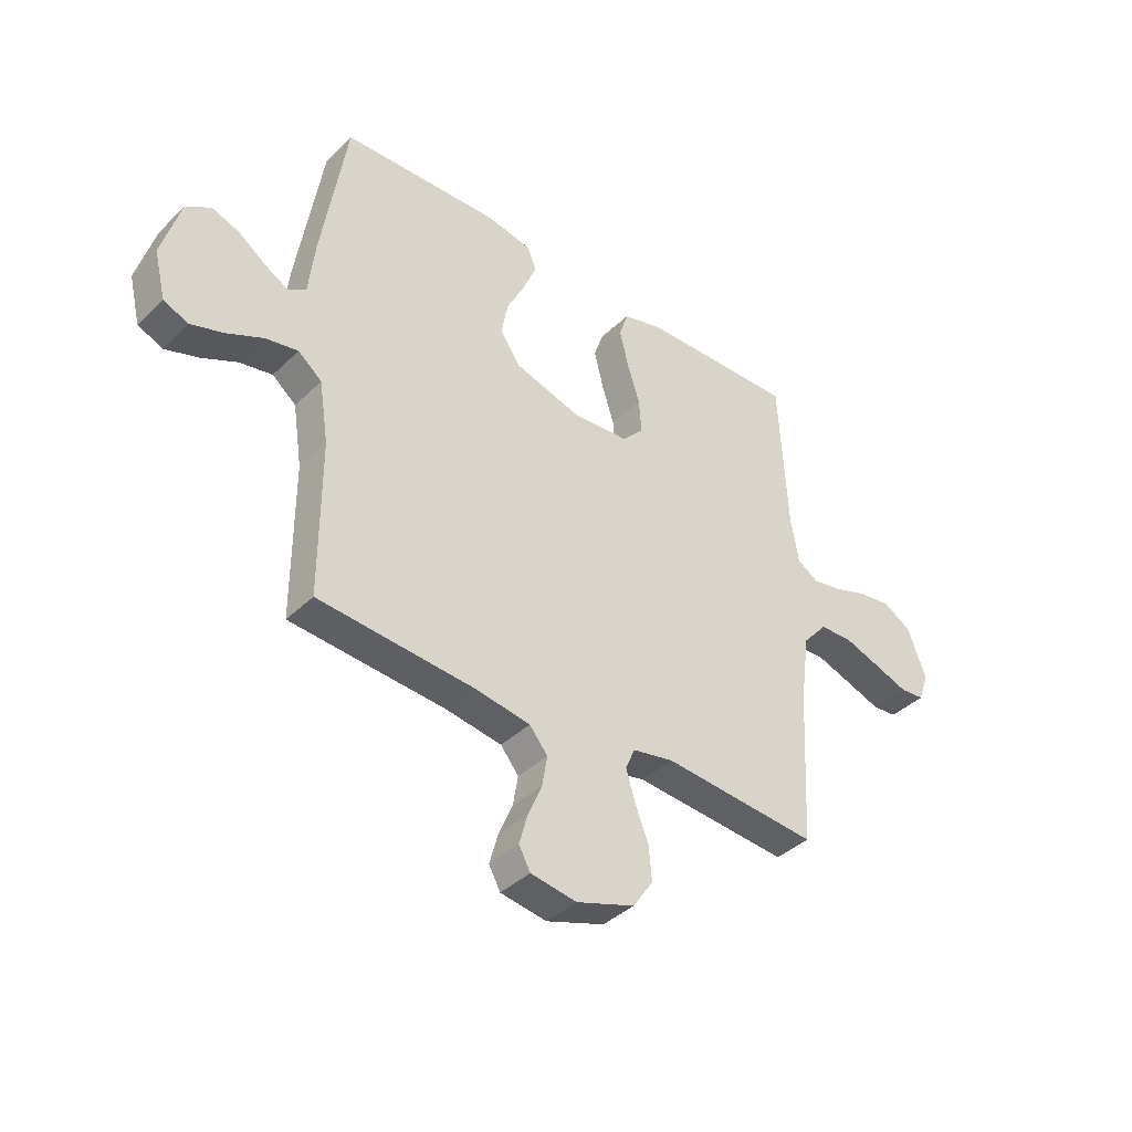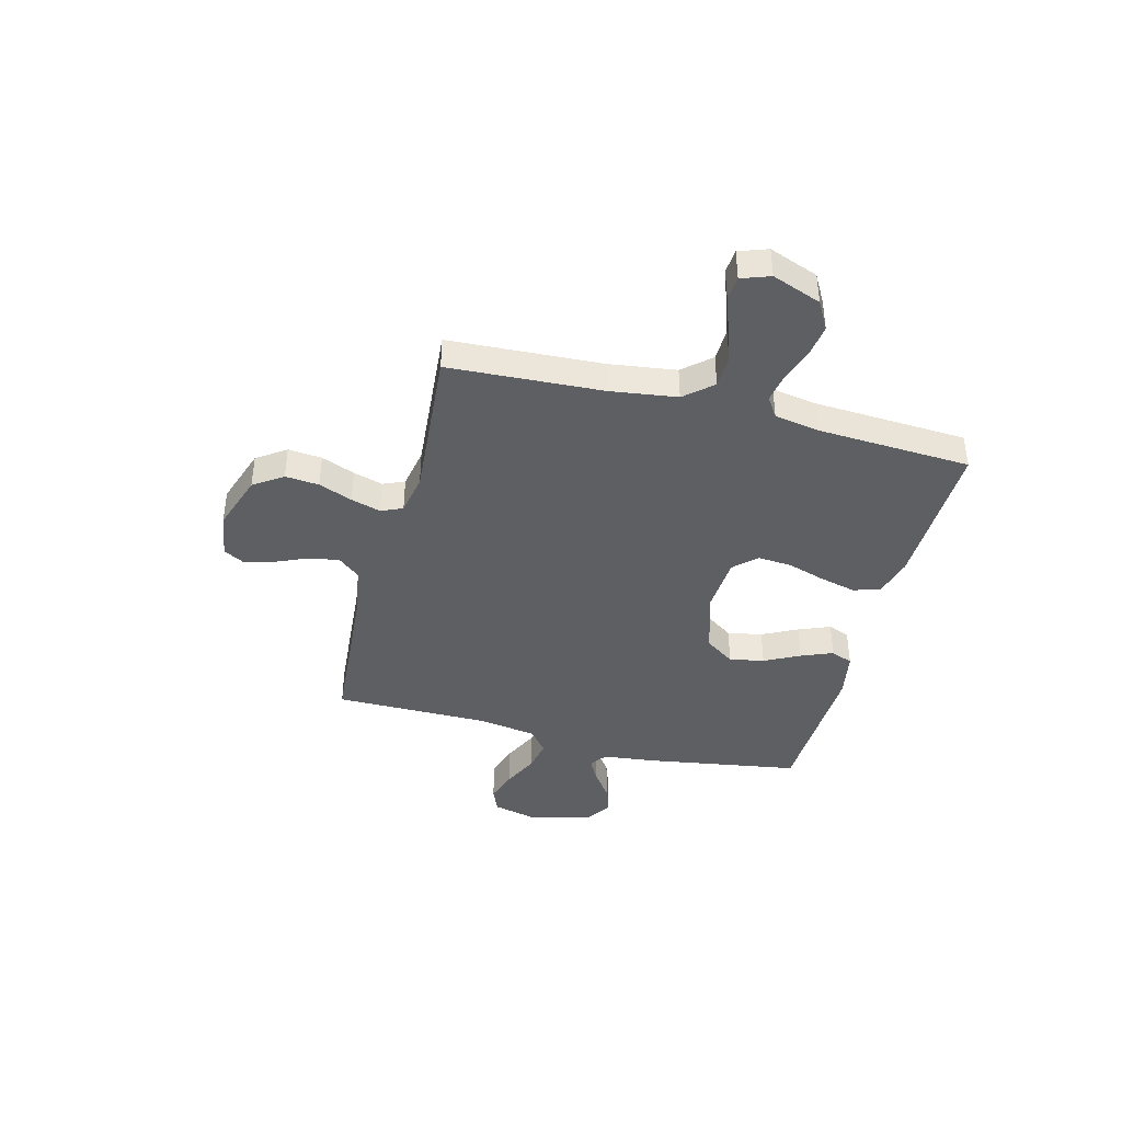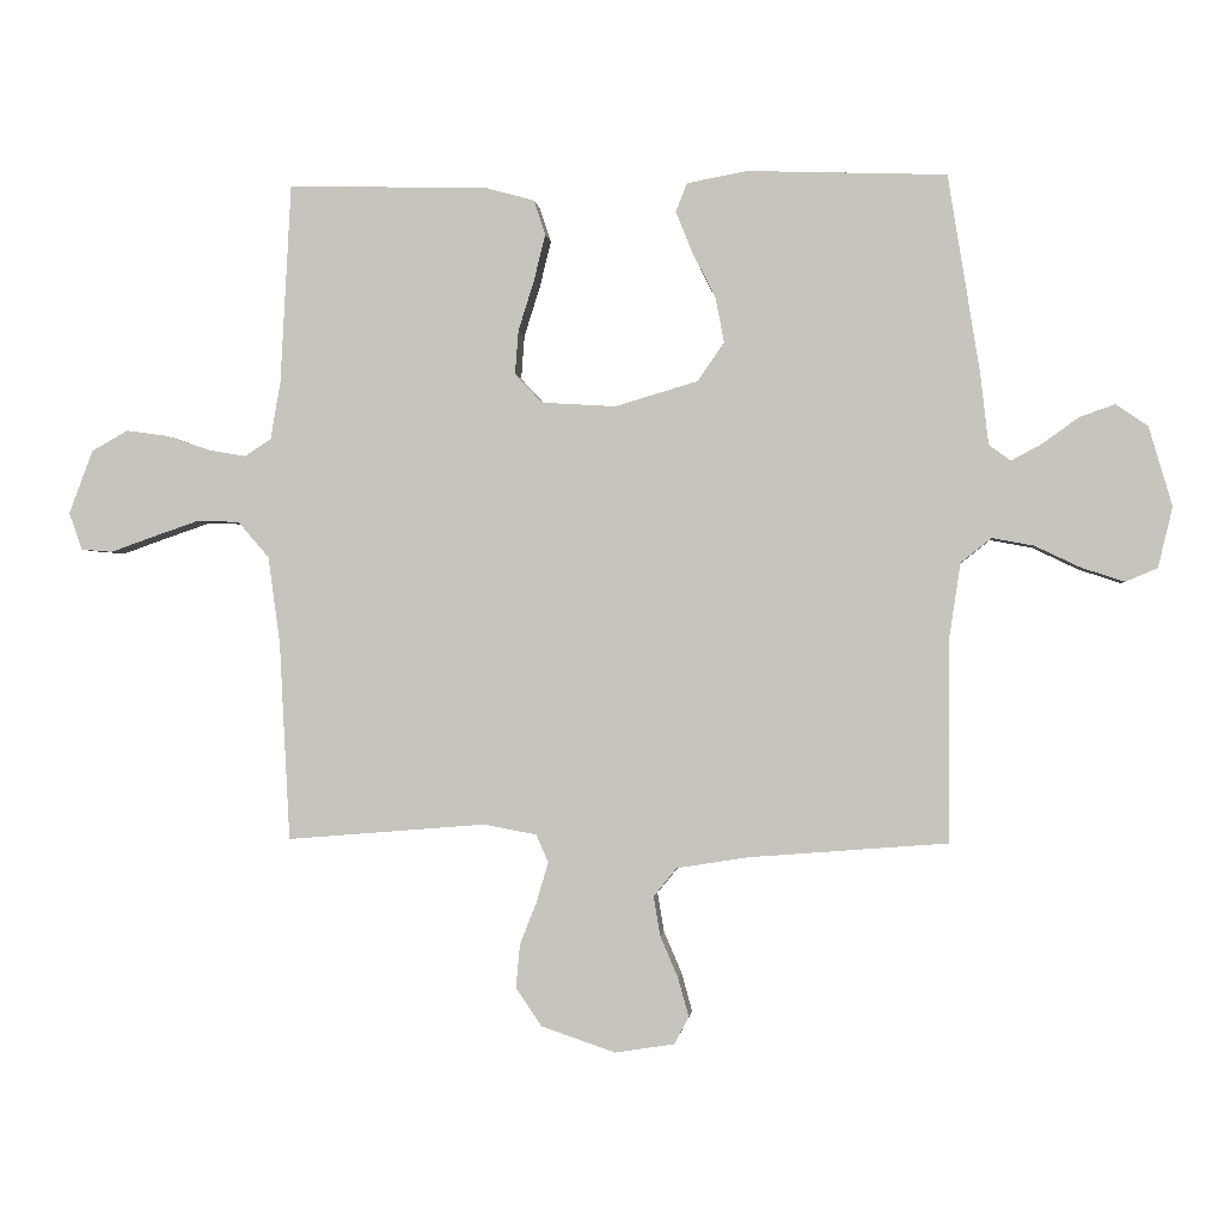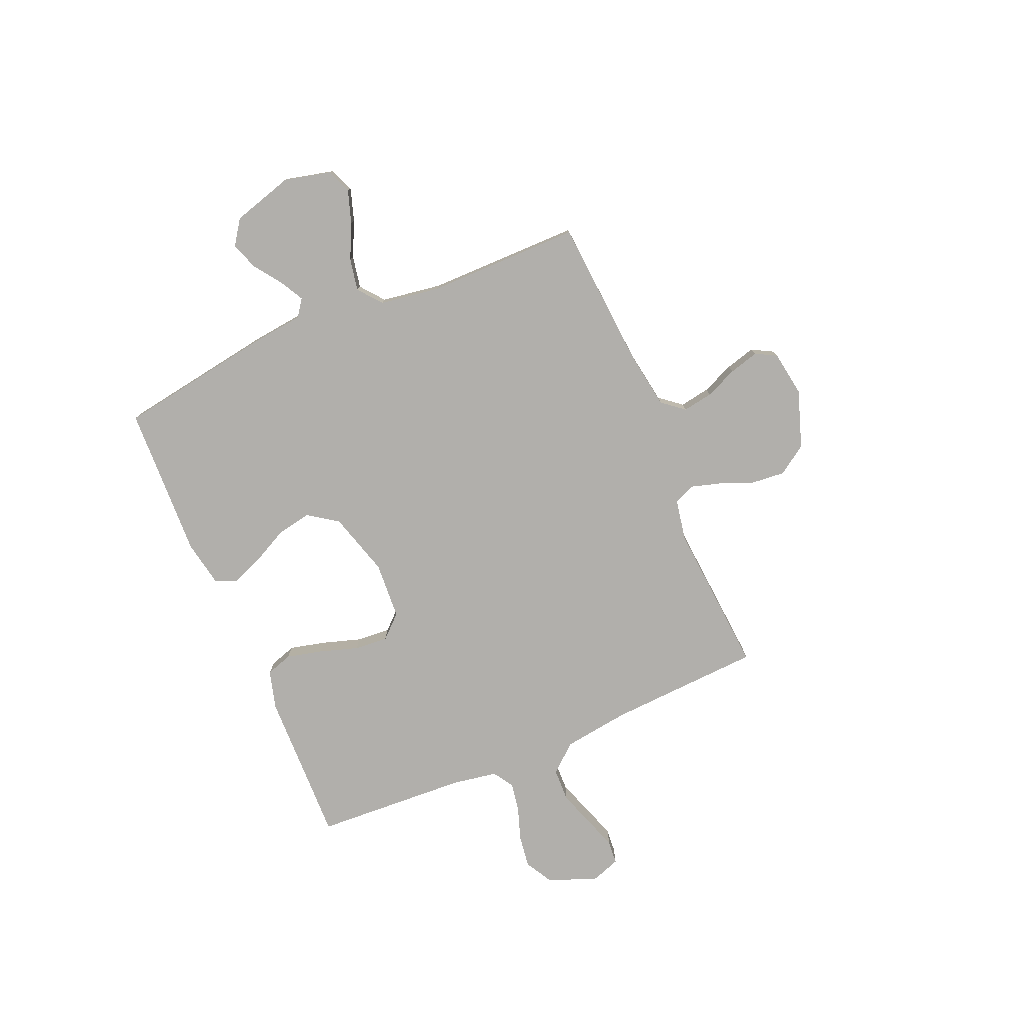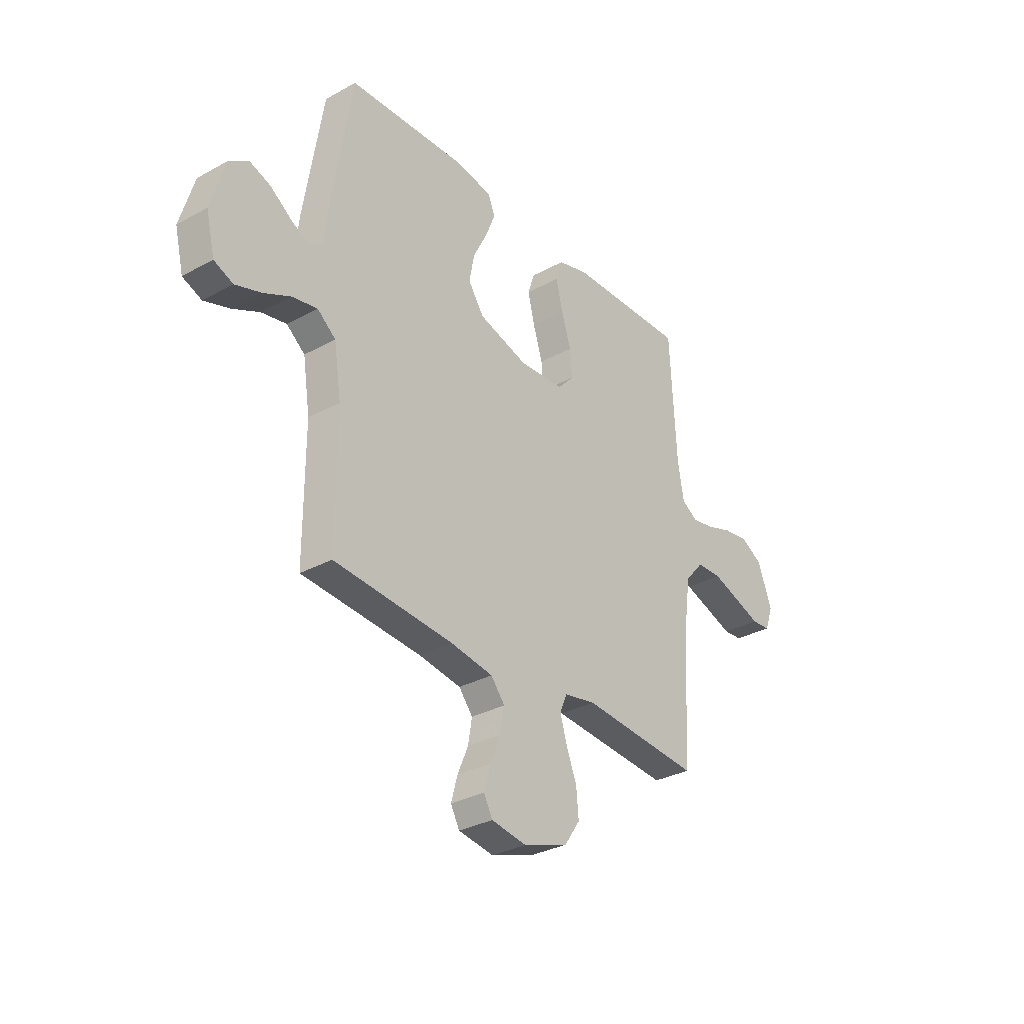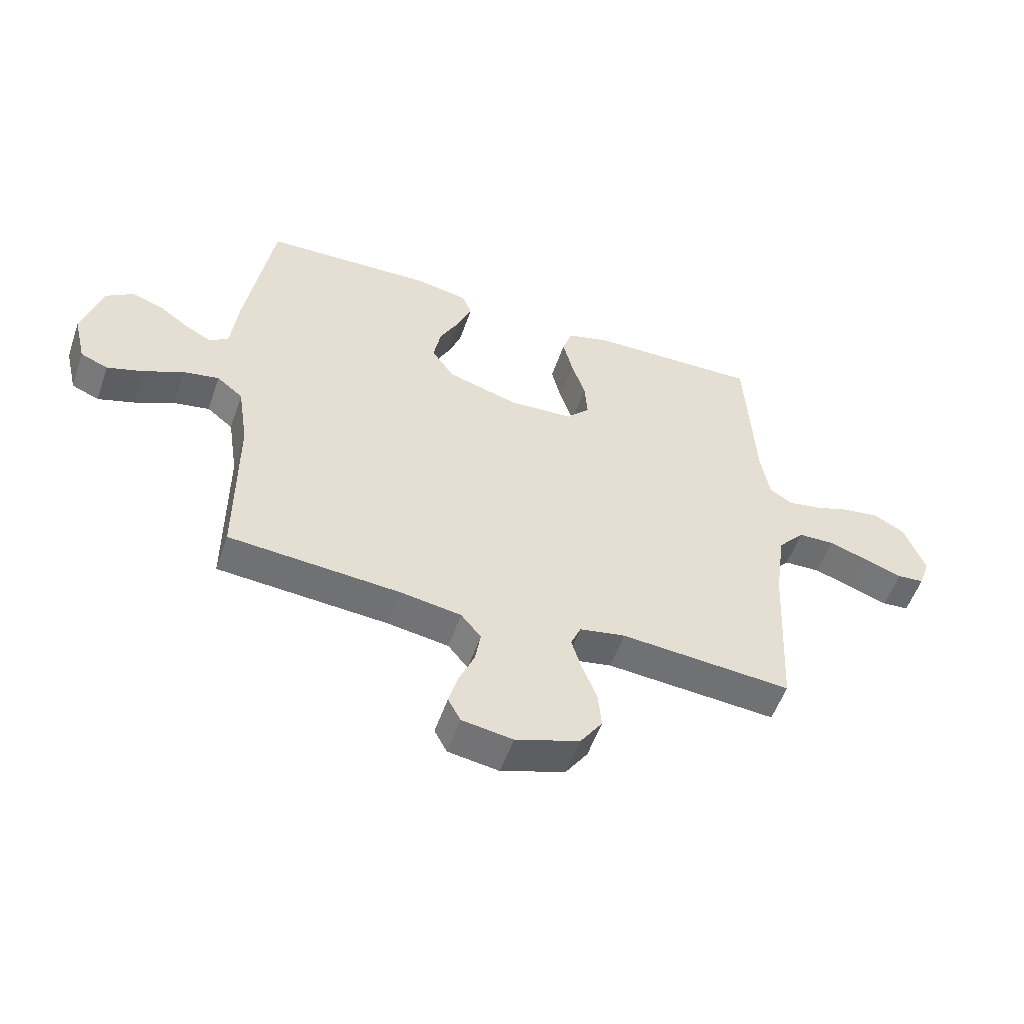
<metadata>
{"format":"obj","ext":"obj","renderer":"f3d","projection":"perspective","resolution":1024,"background":"white","views":[{"elev":-39.2,"azim":139.9,"up":"+Z"},{"elev":-41.0,"azim":-104.5,"up":"+Y"},{"elev":-1.2,"azim":5.8,"up":"+Z"},{"elev":-78.1,"azim":113.1,"up":"+Y"},{"elev":-31.4,"azim":127.9,"up":"+Z"},{"elev":-54.3,"azim":161.0,"up":"+Z"}]}
</metadata>
<code>
v 0.5 0.07 0.5
v 0.548 0.07 0.2
v 0.56 0.07 0.094
v 0.593 0.07 0.07
v 0.639 0.07 0.095
v 0.693 0.07 0.134
v 0.747 0.07 0.153
v 0.795 0.07 0.12
v 0.83 0.07 0
v 0.808 0.07 -0.091
v 0.76 0.07 -0.111
v 0.696 0.07 -0.09
v 0.627 0.07 -0.057
v 0.564 0.07 -0.045
v 0.518 0.07 -0.082
v 0.5 0.07 -0.2
v 0.5 0.07 -0.5
v 0.2 0.07 -0.523
v 0.093 0.07 -0.54
v 0.058 0.07 -0.583
v 0.068 0.07 -0.642
v 0.095 0.07 -0.705
v 0.111 0.07 -0.763
v 0.089 0.07 -0.804
v 0 0.07 -0.818
v -0.112 0.07 -0.78
v -0.151 0.07 -0.723
v -0.145 0.07 -0.657
v -0.119 0.07 -0.591
v -0.102 0.07 -0.533
v -0.12 0.07 -0.491
v -0.2 0.07 -0.476
v -0.5 0.07 -0.5
v -0.516 0.07 -0.2
v -0.534 0.07 -0.069
v -0.581 0.07 -0.015
v -0.645 0.07 -0.013
v -0.715 0.07 -0.037
v -0.78 0.07 -0.06
v -0.827 0.07 -0.056
v -0.847 0.07 0
v -0.811 0.07 0.096
v -0.756 0.07 0.127
v -0.692 0.07 0.118
v -0.628 0.07 0.096
v -0.571 0.07 0.086
v -0.531 0.07 0.112
v -0.516 0.07 0.2
v -0.5 0.07 0.5
v -0.2 0.07 0.493
v -0.124 0.07 0.472
v -0.107 0.07 0.42
v -0.124 0.07 0.35
v -0.148 0.07 0.274
v -0.153 0.07 0.208
v -0.112 0.07 0.164
v 0 0.07 0.157
v 0.125 0.07 0.194
v 0.165 0.07 0.252
v 0.152 0.07 0.32
v 0.117 0.07 0.389
v 0.092 0.07 0.451
v 0.109 0.07 0.494
v 0.2 0.07 0.511
v 0.5 0 0.5
v 0.548 0 0.2
v 0.56 0 0.094
v 0.593 0 0.07
v 0.639 0 0.095
v 0.693 0 0.134
v 0.747 0 0.153
v 0.795 0 0.12
v 0.83 0 0
v 0.808 0 -0.091
v 0.76 0 -0.111
v 0.696 0 -0.09
v 0.627 0 -0.057
v 0.564 0 -0.045
v 0.518 0 -0.082
v 0.5 0 -0.2
v 0.5 0 -0.5
v 0.2 0 -0.523
v 0.093 0 -0.54
v 0.058 0 -0.583
v 0.068 0 -0.642
v 0.095 0 -0.705
v 0.111 0 -0.763
v 0.089 0 -0.804
v 0 0 -0.818
v -0.112 0 -0.78
v -0.151 0 -0.723
v -0.145 0 -0.657
v -0.119 0 -0.591
v -0.102 0 -0.533
v -0.12 0 -0.491
v -0.2 0 -0.476
v -0.5 0 -0.5
v -0.516 0 -0.2
v -0.534 0 -0.069
v -0.581 0 -0.015
v -0.645 0 -0.013
v -0.715 0 -0.037
v -0.78 0 -0.06
v -0.827 0 -0.056
v -0.847 0 0
v -0.811 0 0.096
v -0.756 0 0.127
v -0.692 0 0.118
v -0.628 0 0.096
v -0.571 0 0.086
v -0.531 0 0.112
v -0.516 0 0.2
v -0.5 0 0.5
v -0.2 0 0.493
v -0.124 0 0.472
v -0.107 0 0.42
v -0.124 0 0.35
v -0.148 0 0.274
v -0.153 0 0.208
v -0.112 0 0.164
v 0 0 0.157
v 0.125 0 0.194
v 0.165 0 0.252
v 0.152 0 0.32
v 0.117 0 0.389
v 0.092 0 0.451
v 0.109 0 0.494
v 0.2 0 0.511
f 60 61 62 63
f 60 63 64 1
f 51 52 53 54
f 49 50 51 54
f 48 49 54 55
f 47 48 55 56
f 42 43 44 45
f 42 45 46
f 41 42 46
f 38 39 40 41
f 37 38 41 46
f 36 37 46 47
f 32 33 34
f 31 32 34 35
f 26 27 28 29
f 26 29 30
f 25 26 30
f 24 25 30
f 21 22 23 24
f 20 21 24 30
f 19 20 30 31
f 16 17 18
f 15 16 18 19
f 10 11 12 13
f 10 13 14
f 9 10 14
f 8 9 14
f 5 6 7 8
f 4 5 8 14
f 3 4 14 15
f 59 60 1 2
f 58 59 2 3
f 57 58 3 15
f 36 47 56 57
f 31 35 36 57
f 15 19 31 57
f 127 126 125 124
f 65 128 127 124
f 118 117 116 115
f 118 115 114 113
f 119 118 113 112
f 120 119 112 111
f 109 108 107 106
f 110 109 106
f 110 106 105
f 105 104 103 102
f 110 105 102 101
f 111 110 101 100
f 98 97 96
f 99 98 96 95
f 93 92 91 90
f 94 93 90
f 94 90 89
f 94 89 88
f 88 87 86 85
f 94 88 85 84
f 95 94 84 83
f 82 81 80
f 83 82 80 79
f 77 76 75 74
f 78 77 74
f 78 74 73
f 78 73 72
f 72 71 70 69
f 78 72 69 68
f 79 78 68 67
f 66 65 124 123
f 67 66 123 122
f 79 67 122 121
f 121 120 111 100
f 121 100 99 95
f 121 95 83 79
f 1 65 66 2
f 2 66 67 3
f 3 67 68 4
f 4 68 69 5
f 5 69 70 6
f 6 70 71 7
f 7 71 72 8
f 8 72 73 9
f 9 73 74 10
f 10 74 75 11
f 11 75 76 12
f 12 76 77 13
f 13 77 78 14
f 14 78 79 15
f 15 79 80 16
f 16 80 81 17
f 17 81 82 18
f 18 82 83 19
f 19 83 84 20
f 20 84 85 21
f 21 85 86 22
f 22 86 87 23
f 23 87 88 24
f 24 88 89 25
f 25 89 90 26
f 26 90 91 27
f 27 91 92 28
f 28 92 93 29
f 29 93 94 30
f 30 94 95 31
f 31 95 96 32
f 32 96 97 33
f 33 97 98 34
f 34 98 99 35
f 35 99 100 36
f 36 100 101 37
f 37 101 102 38
f 38 102 103 39
f 39 103 104 40
f 40 104 105 41
f 41 105 106 42
f 42 106 107 43
f 43 107 108 44
f 44 108 109 45
f 45 109 110 46
f 46 110 111 47
f 47 111 112 48
f 48 112 113 49
f 49 113 114 50
f 50 114 115 51
f 51 115 116 52
f 52 116 117 53
f 53 117 118 54
f 54 118 119 55
f 55 119 120 56
f 56 120 121 57
f 57 121 122 58
f 58 122 123 59
f 59 123 124 60
f 60 124 125 61
f 61 125 126 62
f 62 126 127 63
f 63 127 128 64
f 64 128 65 1

</code>
